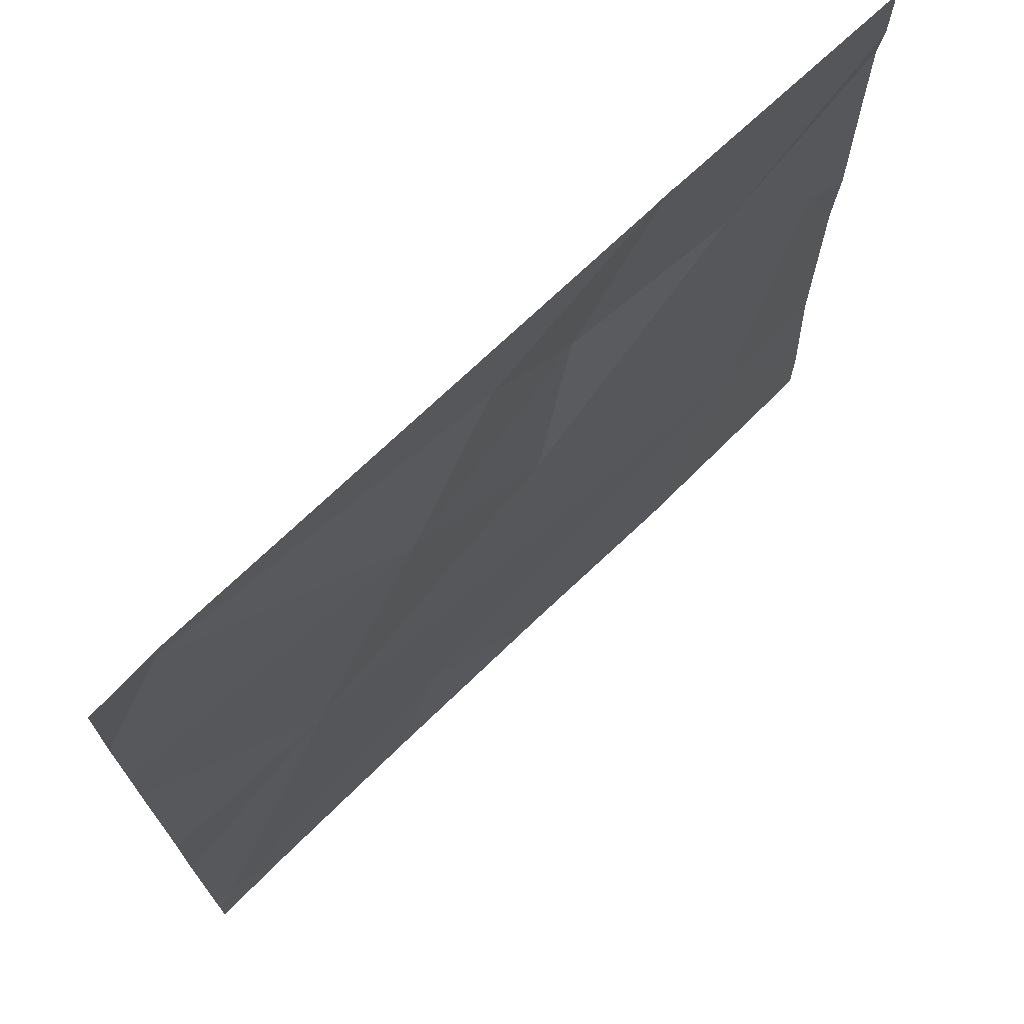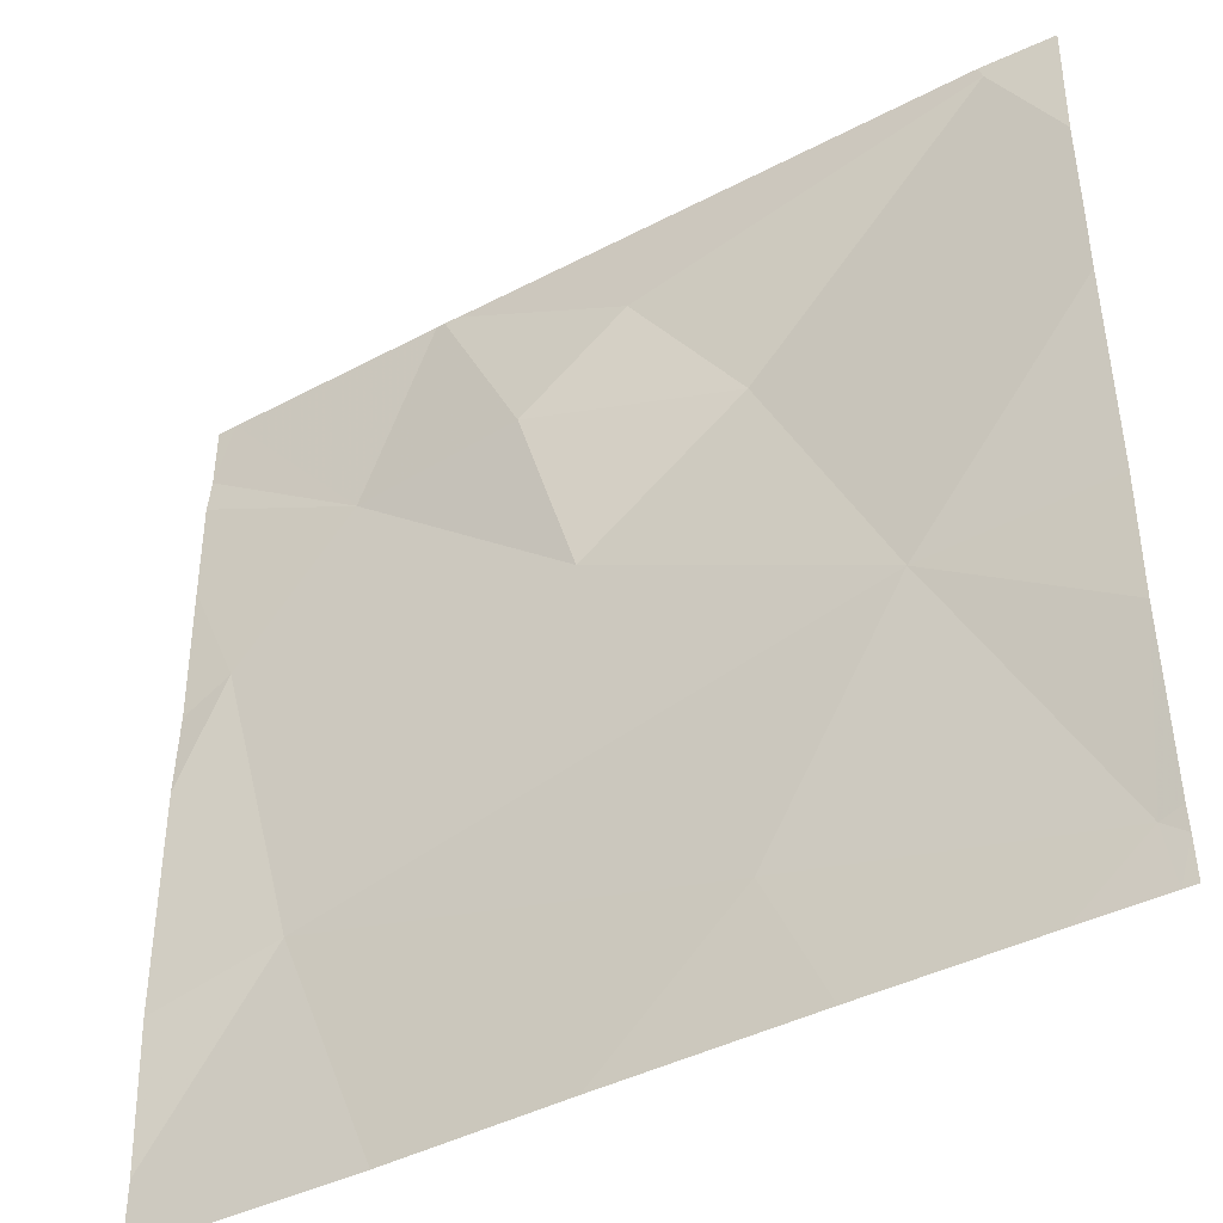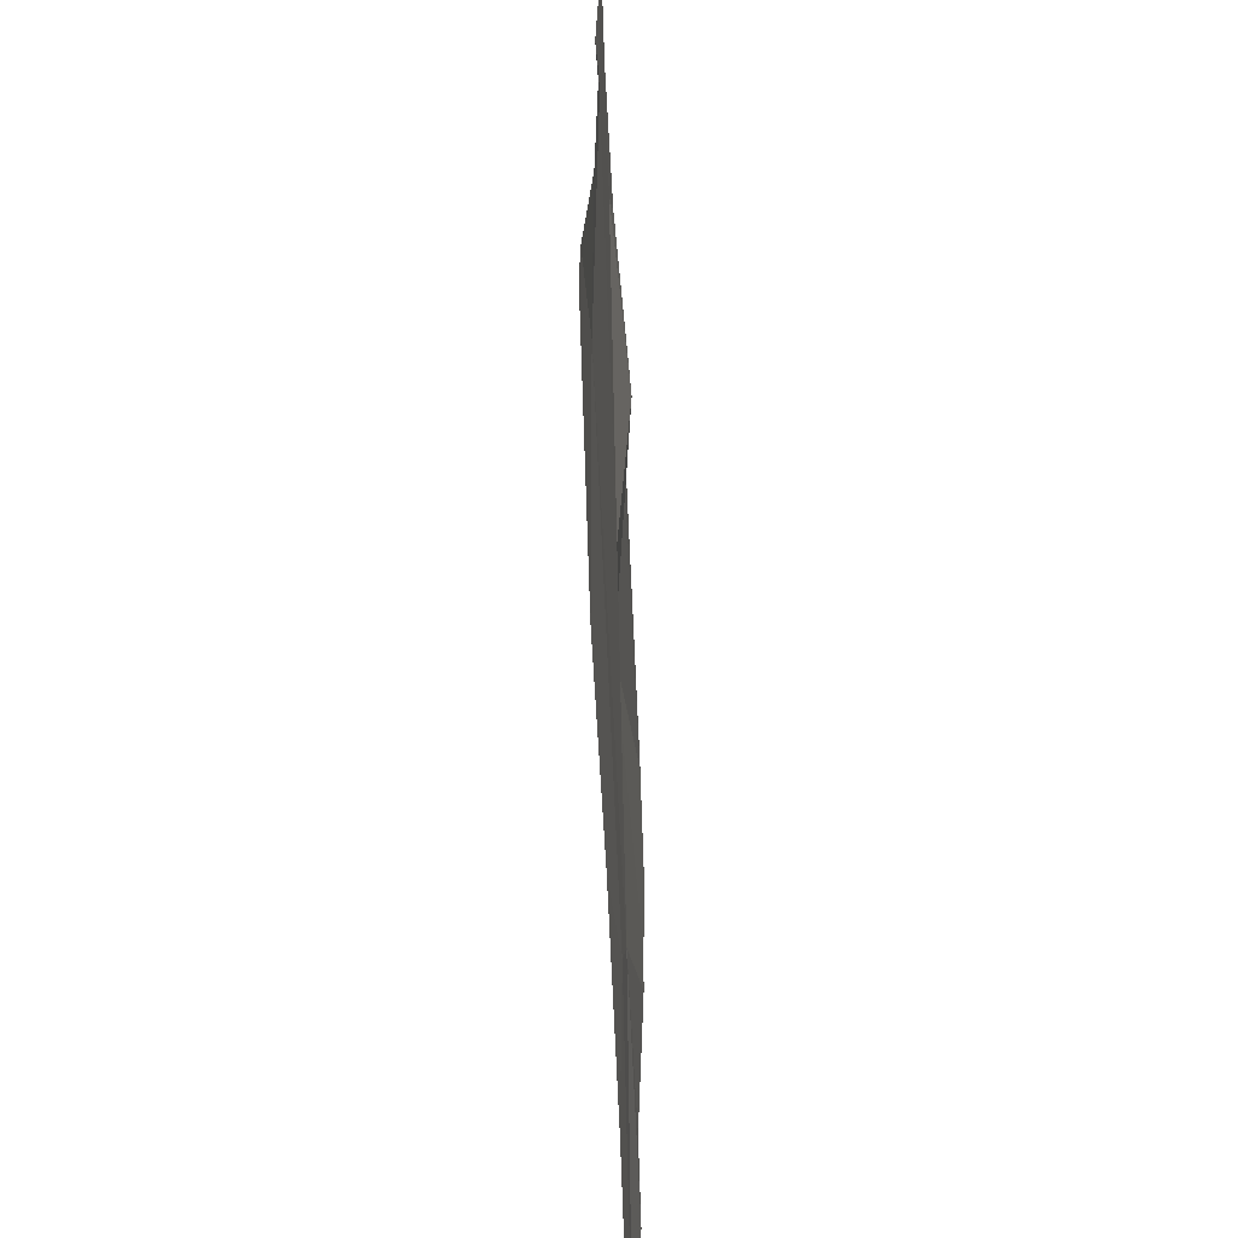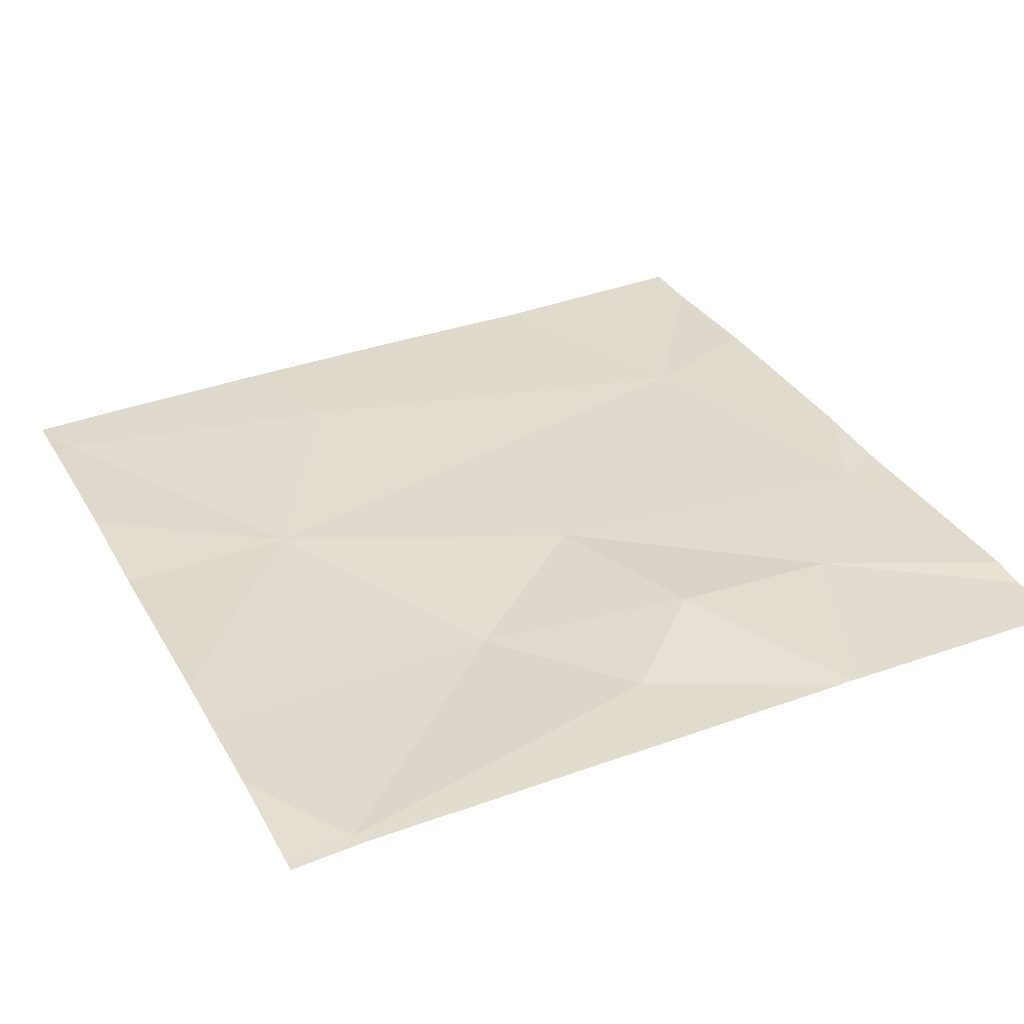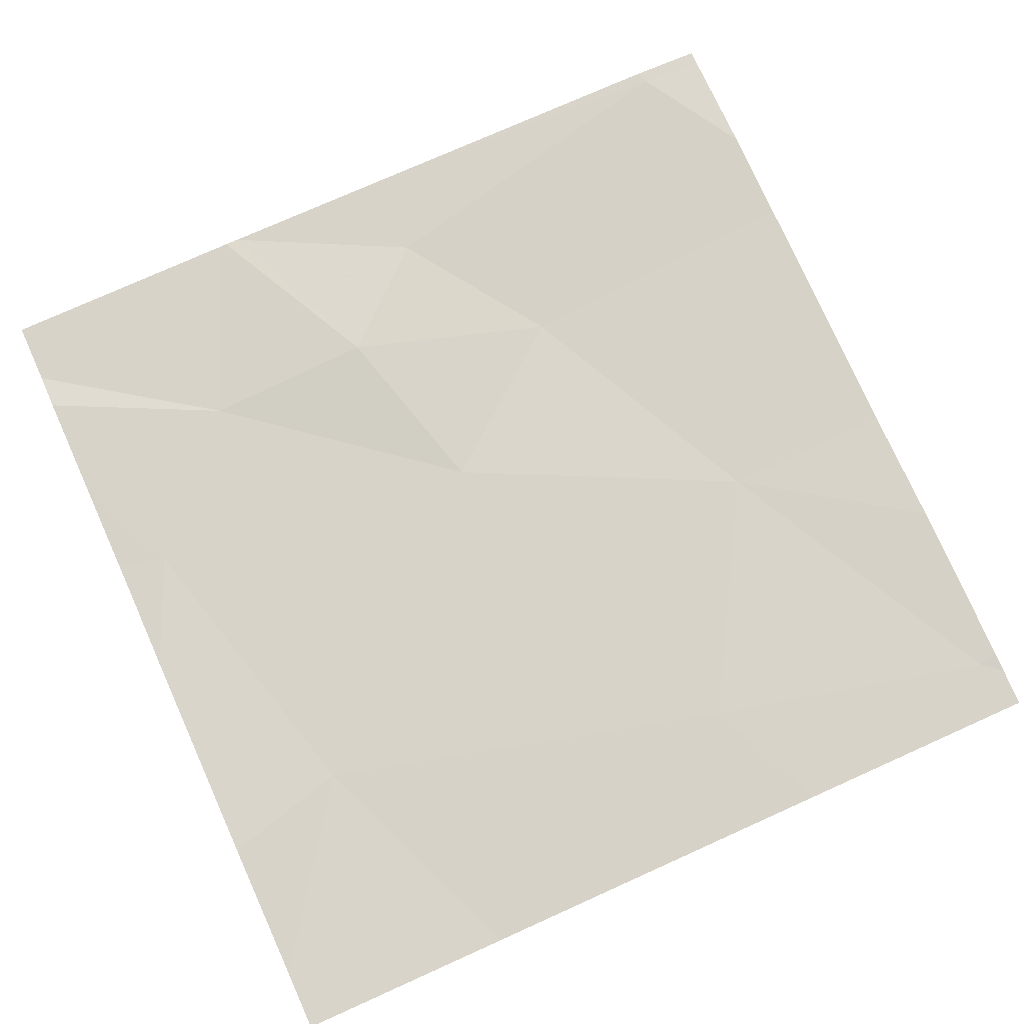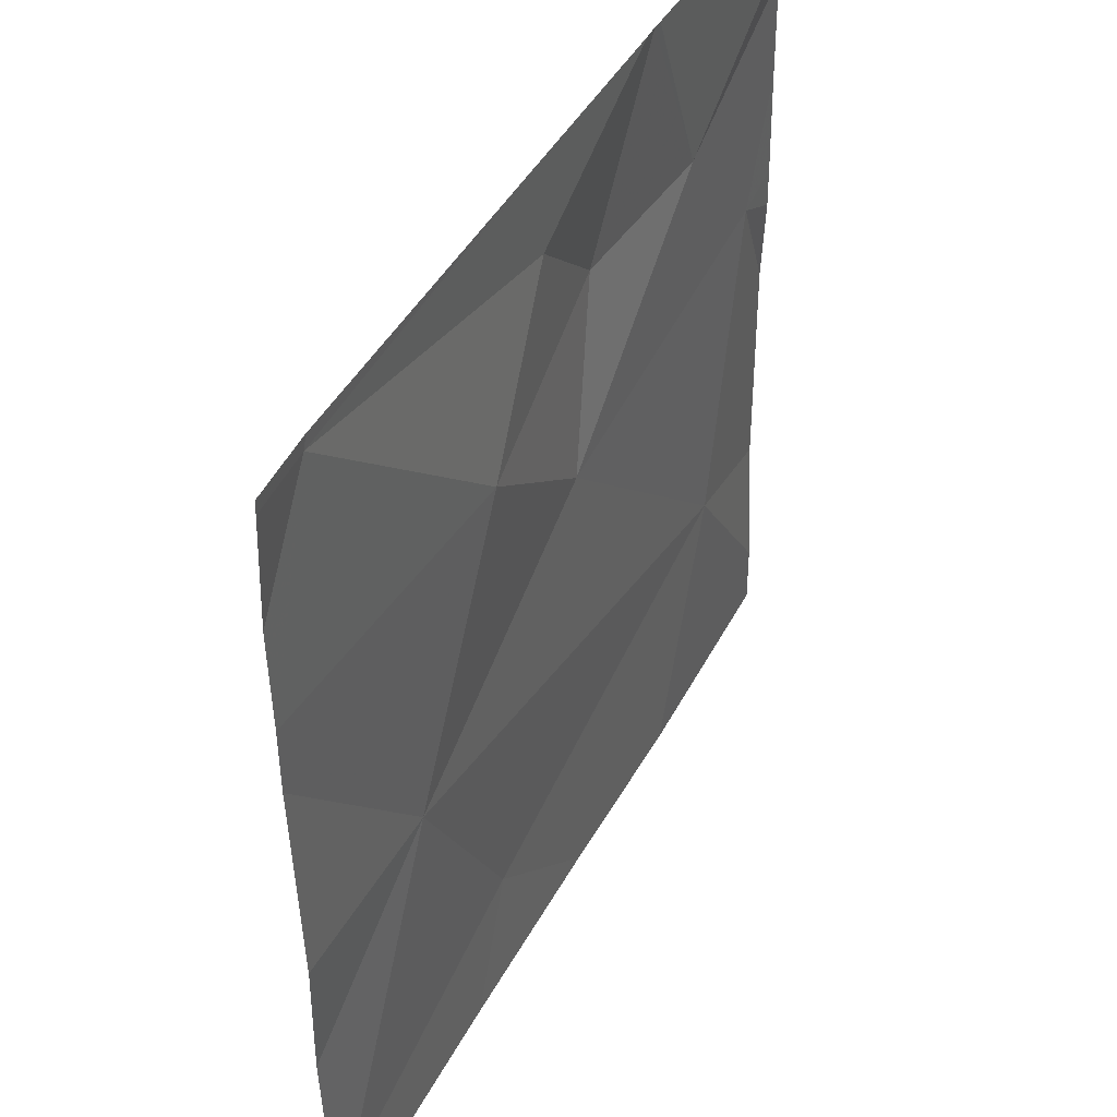
<metadata>
{"format":"obj","ext":"obj","renderer":"f3d","projection":"perspective","resolution":1024,"background":"white","views":[{"elev":72.0,"azim":136.7,"up":"+Y"},{"elev":-42.3,"azim":32.6,"up":"+Y"},{"elev":-63.9,"azim":-86.9,"up":"+Y"},{"elev":34.1,"azim":154.3,"up":"+Z"},{"elev":76.6,"azim":-24.2,"up":"+Z"},{"elev":44.6,"azim":117.6,"up":"+Y"}]}
</metadata>
<code>
v -61.77 226.2 494
v -61.3 226 494
v -61.03 226.9 494
v -61.15 226.3 494
v -61.06 225.9 494
v -61.61 226.9 494
v -61.29 226.6 494
v -61.47 226.5 494
v -61.24 225.9 494
v -61.46 225.9 494
v -61.03 226.8 494
v -61.8 225.9 494
v -61.41 226.8 494
v -61.52 226.7 494.1
v -60.98 226 494
v -61.66 225.9 494
v -60.95 226.6 494
v -60.95 226.5 494
v -60.95 226.3 494
v -60.95 226.2 494
v -61.85 226.5 494
v -60.95 226.8 494
v -61.72 226.7 494
v -61.91 226.6 494
v -61.91 226.5 494
v -61.91 226.5 494
v -61.91 226.4 494
v -61.91 226 494
v -61.62 226.9 494
v -61.91 226.1 494
v -61.91 226.8 494
v -61.91 226.7 494
v -60.95 226.7 494
v -60.95 226 494
v -61.37 226.9 494
v -60.95 225.9 494
v -61.91 225.9 494
v -60.97 225.9 494
v -60.95 225.9 494
v -61.63 226.9 494
v -61.02 226.9 494
v -60.95 226.9 494
v -61.89 226.9 494
v -61.91 226.9 494
f 41 22 42
f 2 4 1
f 8 4 7
f 14 13 6
f 40 23 29
f 2 1 16
f 4 2 15
f 38 15 5
f 8 7 14
f 7 4 18
f 11 7 17
f 35 11 3
f 8 1 4
f 6 11 35
f 13 7 11
f 14 7 13
f 20 15 34
f 12 28 37
f 15 2 9
f 5 15 9
f 16 28 12
f 33 11 17
f 24 23 32
f 29 14 6
f 17 7 18
f 1 8 21
f 8 14 23
f 23 21 8
f 23 14 29
f 1 21 27
f 20 4 15
f 24 21 23
f 25 21 24
f 6 13 11
f 9 2 10
f 26 21 25
f 27 21 26
f 18 4 19
f 19 4 20
f 28 1 30
f 30 1 27
f 22 11 33
f 31 23 43
f 10 2 16
f 32 23 31
f 34 15 36
f 16 1 28
f 36 15 38
f 3 11 41
f 39 36 38
f 41 11 22
f 43 23 40
f 44 31 43

</code>
